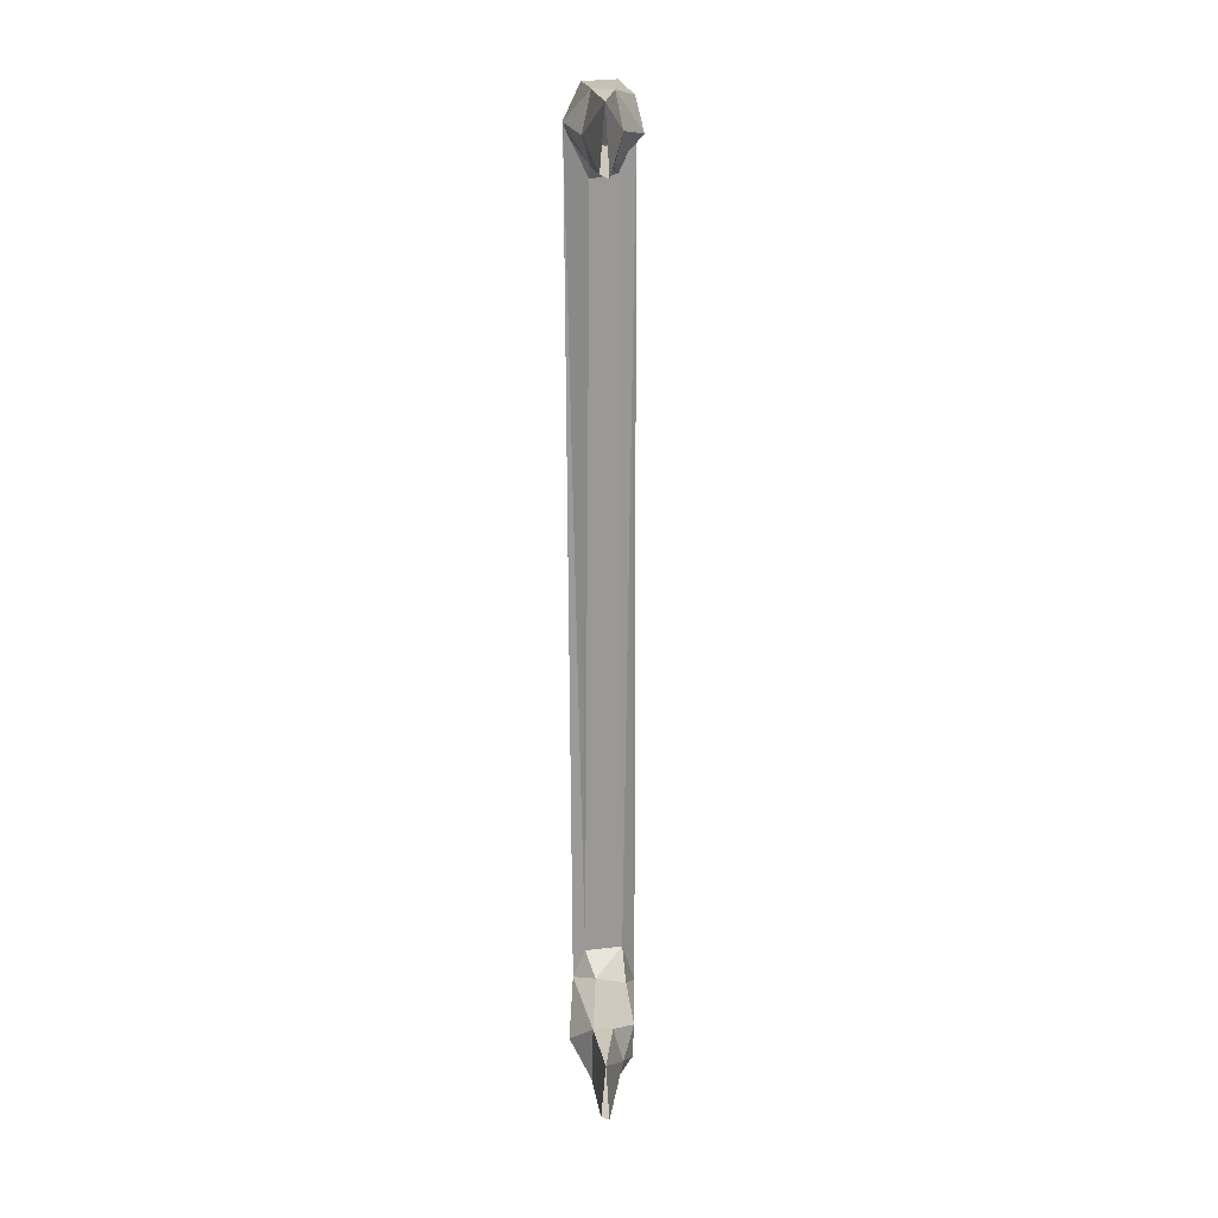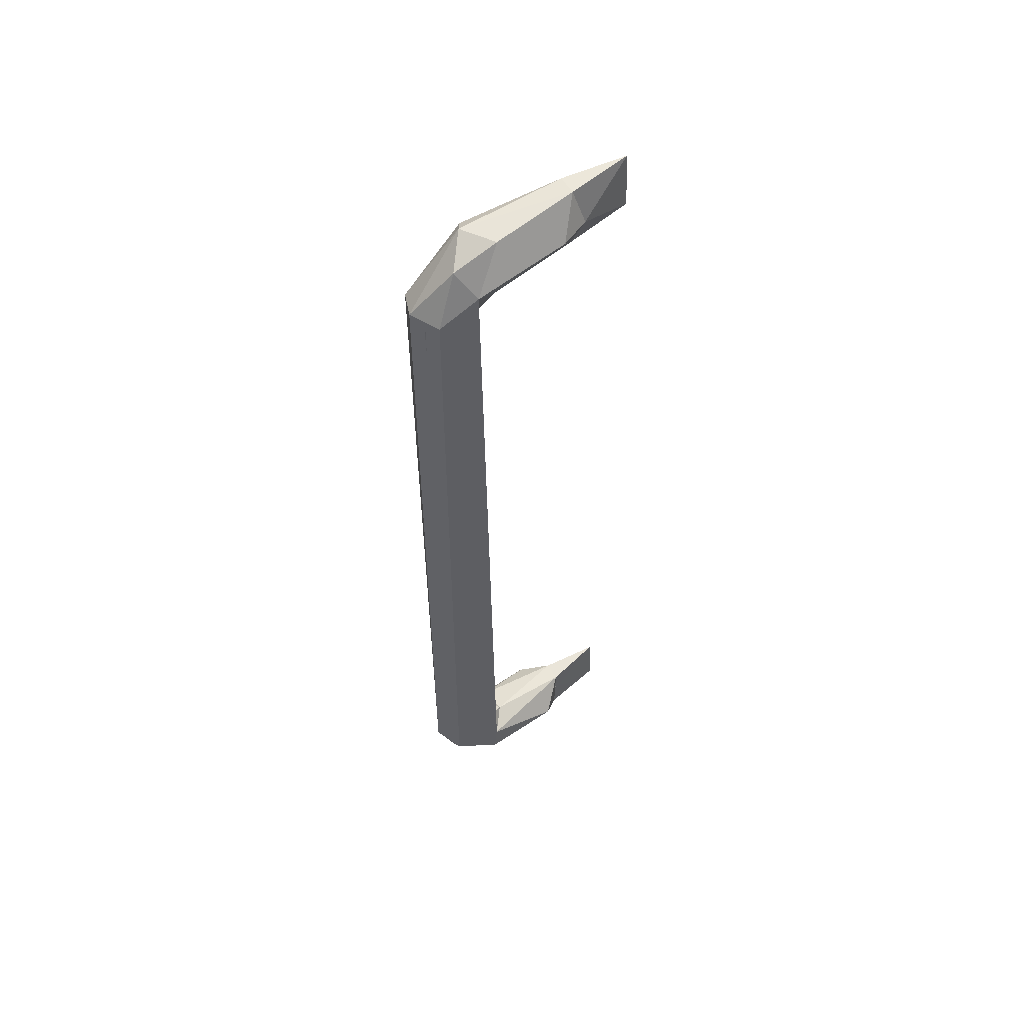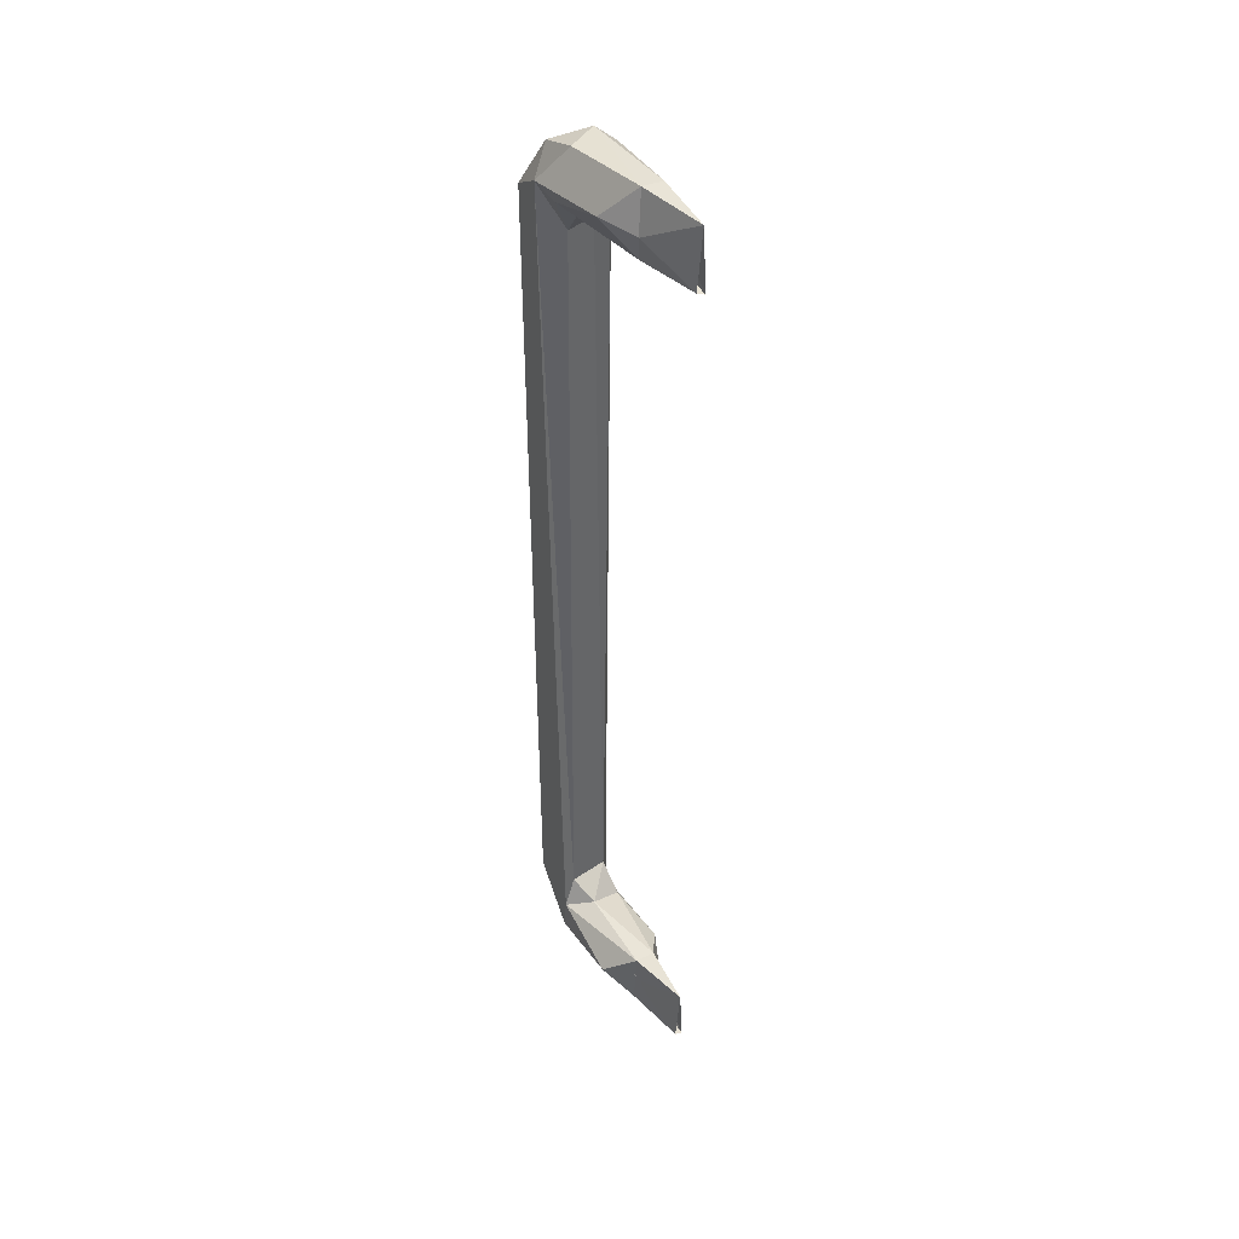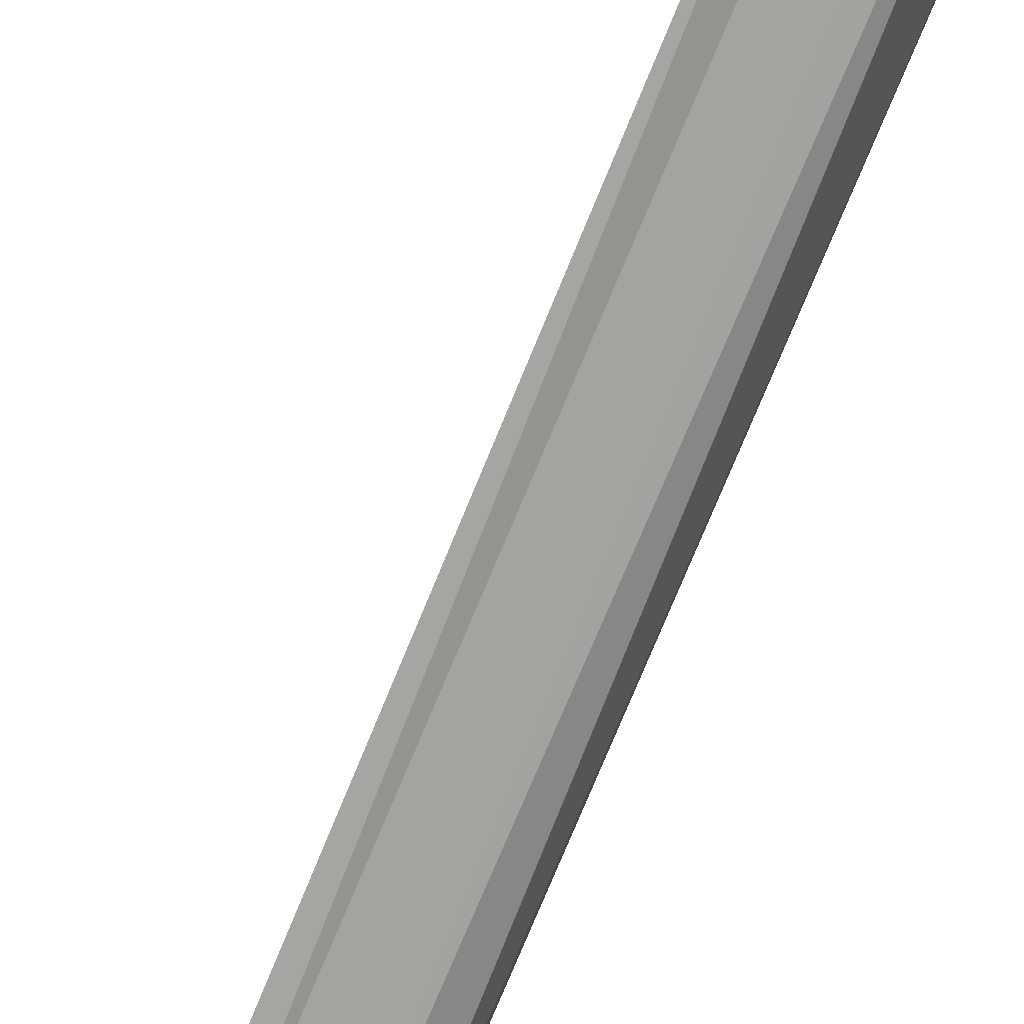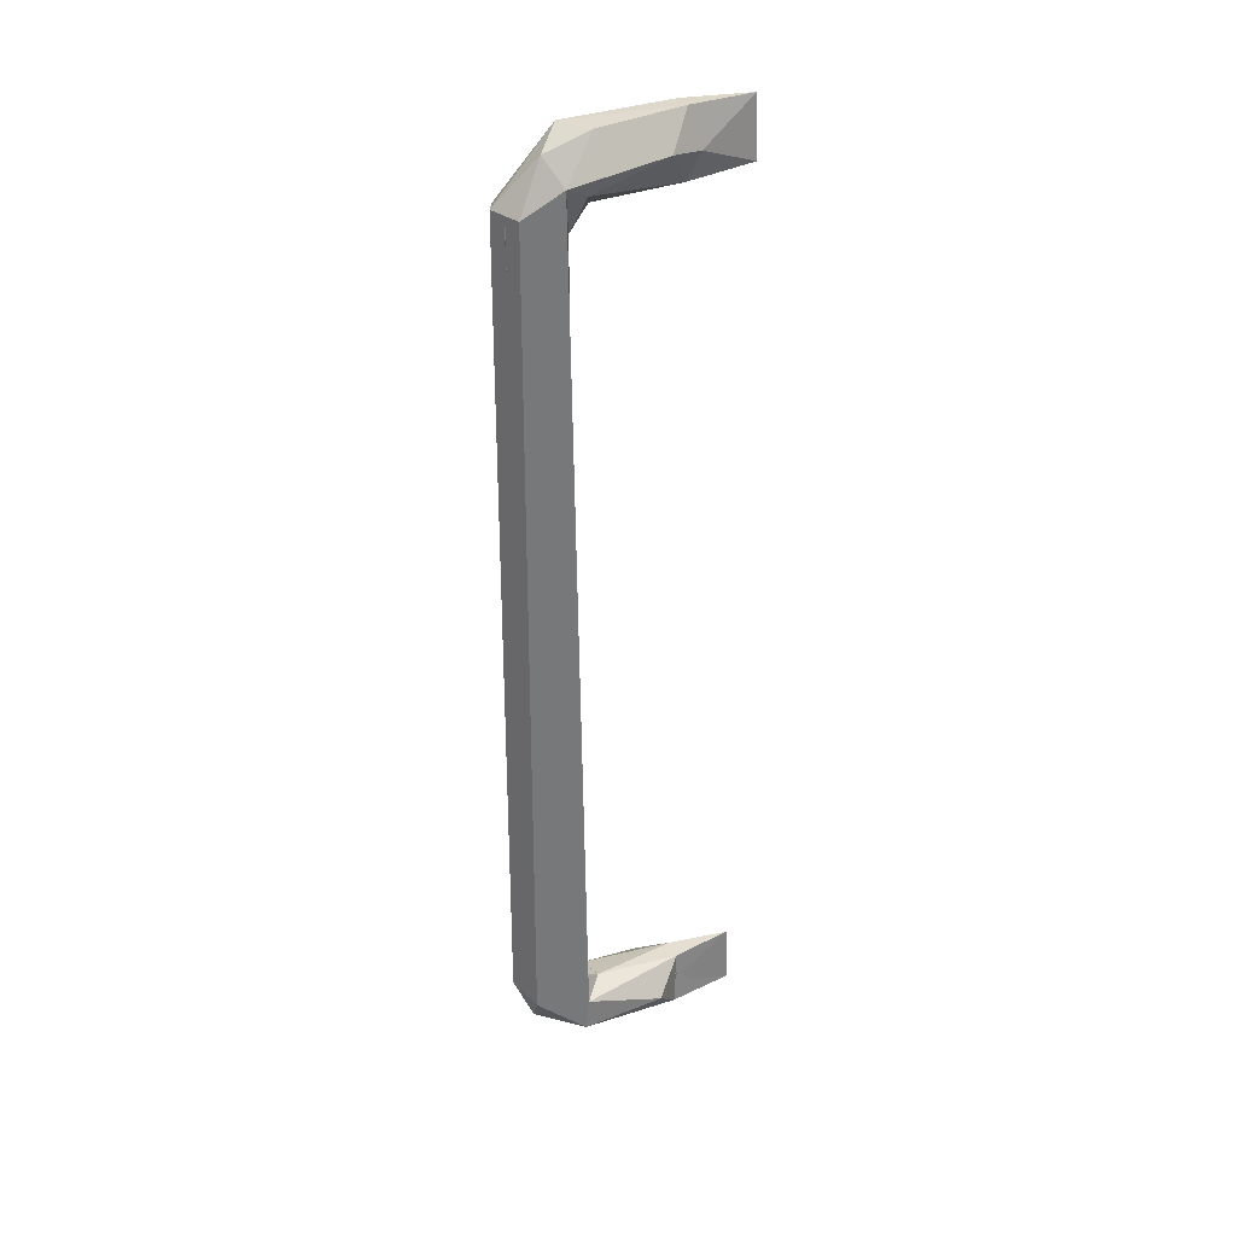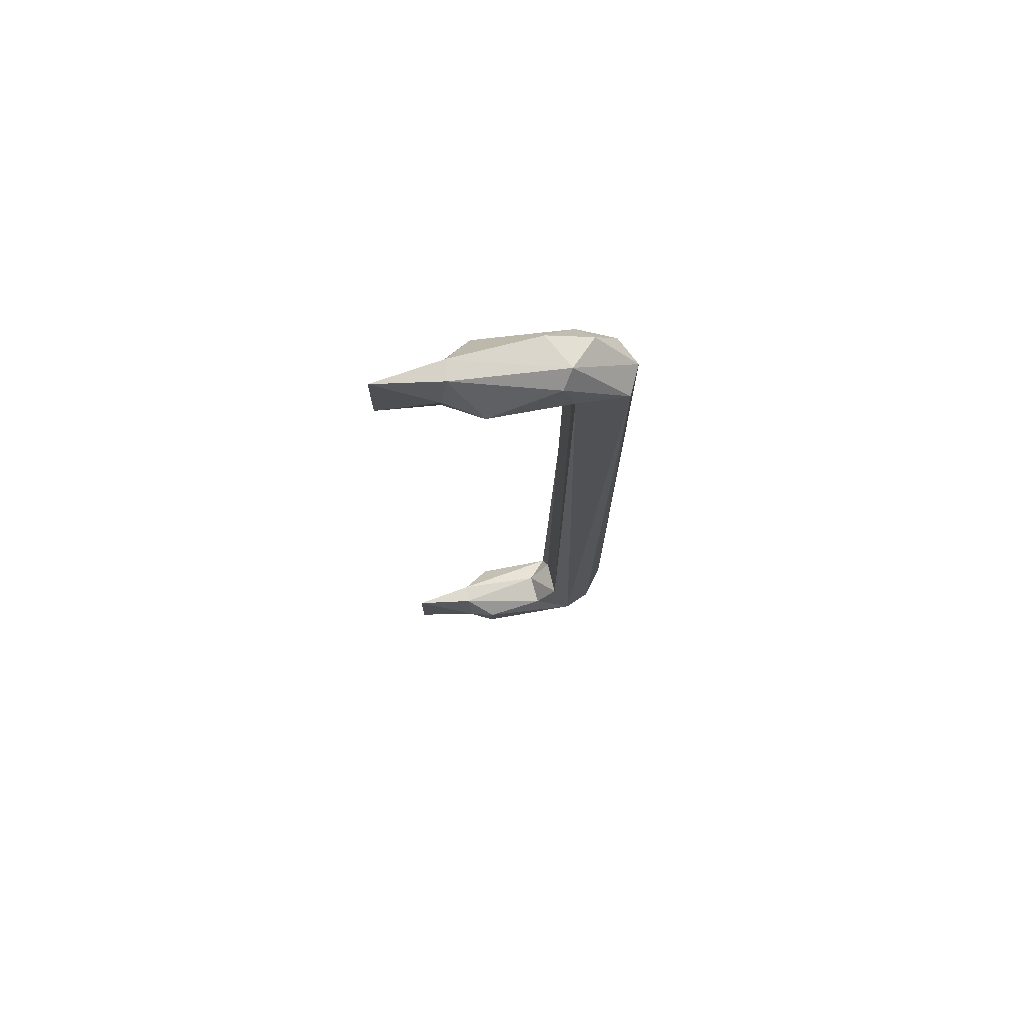
<metadata>
{"format":"obj","ext":"obj","renderer":"f3d","projection":"perspective","resolution":1024,"background":"white","views":[{"elev":21.2,"azim":149.0,"up":"+Y"},{"elev":56.1,"azim":25.5,"up":"+Y"},{"elev":41.8,"azim":117.4,"up":"+Y"},{"elev":-71.2,"azim":158.3,"up":"+Z"},{"elev":32.6,"azim":35.3,"up":"+Y"},{"elev":75.2,"azim":-129.8,"up":"+Y"}]}
</metadata>
<code>
o visual_handle_right_Part__Feature166
v 0.008771 0.1228 0.000919
v 0.005735 0.1193 -0.003532
v 0.001511 0.1195 -0.007713
v 0.007228 0.1259 0.007016
v 0.000536 0.133 0.007518
v 0.000132 0.1195 0.01543
v 0.00767 0.1375 -0.00297
v 0.003099 0.1124 0.000799
v -0.007823 0.1238 -0.002355
v -0.01121 0.1193 0.008995
v 0.004922 0.1369 -0.004497
v -0.002046 0.1312 0.006548
v -0.00589 0.1166 -0.001384
v -0.004009 0.1343 -0.004042
v 0.001488 0.1214 -0.007047
v -0.004273 0.1174 0.01523
v 0.004643 -0.1142 0.002089
v 0.007923 -0.132 0.003861
v -0.005075 -0.1279 0.01187
v 0.008379 -0.1225 0.002961
v -0.009238 -0.1147 0.0158
v 0.0043 -0.1388 -0.002966
v 0.005557 -0.1195 -0.005438
v -0.000703 -0.1189 0.01584
v -0.002269 -0.1222 -0.006915
v 0.003789 -0.1207 -0.004149
v 0.000533 -0.1137 0.000746
v -0.007227 -0.1306 -0.001774
v -0.01133 -0.1198 0.009788
v -0.005604 -0.1144 -0.000786
v 0.000934 -0.1366 -0.00836
v 0.005183 -0.1345 0.001953
v 0.01342 0.1386 -0.02901
v 0.02063 0.13 -0.01613
v 0.003066 0.127 -0.02573
v 0.01808 0.1387 -0.02576
v 0.02528 0.1382 -0.04417
v 0.005089 0.1305 -0.02468
v 0.01887 0.1286 -0.0163
v 0.01206 0.1222 -0.02662
v 0.02636 0.1216 -0.04346
v 0.01674 0.1217 -0.02556
v 0.004692 -0.1245 -0.0256
v 0.01898 -0.1209 -0.02669
v -0.002742 -0.1217 -0.009003
v 0.02071 -0.1291 -0.01612
v 0.01429 -0.1205 -0.02983
v 0.004328 -0.129 -0.02454
v 0.02636 -0.1374 -0.04346
v 0.01364 -0.1373 -0.02713
v 0.0188 -0.1274 -0.01677
v 0.02523 -0.1208 -0.0442
v 0.005273 -0.135 -0.02577
v 0.02438 -0.1385 -0.04465
v 0.019 -0.1379 -0.02591
v 0.01656 0.1371 -0.02378
v 0.02438 0.1206 -0.04468
v 0.003868 -0.1241 0.008852
v 0.004261 -0.1184 0.004684
v -0.002438 -0.1202 0.01434
v -0.005204 -0.1133 -0.002793
v -0.01085 -0.1275 -0.000587
v -0.01249 -0.1228 0.007407
v -0.004389 -0.1365 -0.002609
v -0.00351 0.1136 -0.002603
v 0.008397 0.1292 0.002198
v 0.00439 0.1199 0.008645
v 0.001313 0.1149 0.000469
v 0.006996 0.1222 -0.004048
v -0.007359 0.1236 -0.005153
v -0.003153 0.1373 -0.002997
v -0.01365 0.1185 0.008089
v -0.005302 0.1338 -0.007749
v -0.008819 0.1202 0.01486
v 0.01916 -0.1279 -0.02709
v 0.01731 -0.1212 -0.02995
v 0.01704 -0.1369 -0.02412
v 0.01402 -0.1313 -0.03055
v 0.01483 -0.1386 -0.03056
v 0.01134 -0.1316 -0.0307
v 0.01805 0.1202 -0.02538
v 0.02151 0.1282 -0.02697
v 0.01981 0.129 -0.02825
v 0.01153 0.1356 -0.02721
v 0.01278 0.1291 -0.03183
v 0.01473 0.1204 -0.03058
f 72 62 63
f 12 11 66
f 69 67 66
f 1 8 2
f 28 29 32
f 4 8 1
f 28 32 31
f 21 72 63
f 11 12 14
f 2 8 65
f 66 11 56
f 32 51 77
f 21 19 24
f 62 70 61
f 59 27 26
f 69 15 68
f 19 18 24
f 37 82 41
f 48 76 25
f 76 51 26
f 53 79 64
f 55 46 18
f 39 66 56
f 1 81 34
f 3 35 86
f 10 14 12
f 17 8 4
f 32 29 60
f 16 12 66
f 81 57 41
f 12 16 10
f 4 7 5
f 43 47 80
f 8 17 61 65
f 2 65 3
f 9 29 28
f 53 43 80
f 39 69 66
f 27 68 30
f 39 42 69
f 30 28 25
f 59 68 27
f 5 74 6
f 29 16 60
f 13 15 9
f 81 3 86
f 65 61 70
f 52 75 76
f 75 51 76
f 20 18 46
f 71 33 73
f 78 52 76
f 78 76 48
f 41 42 83
f 52 80 47
f 40 38 9
f 41 83 37
f 54 79 80
f 77 31 32
f 9 38 14
f 33 71 36
f 37 83 56
f 22 55 18
f 3 81 2
f 81 41 82
f 58 59 26
f 67 59 58
f 62 72 70
f 37 85 33
f 55 54 49
f 57 86 85
f 61 23 45
f 74 21 24 6
f 69 68 67
f 40 9 15
f 29 10 16
f 67 68 59
f 64 19 63
f 30 13 9 28
f 51 58 26
f 22 19 64
f 72 74 71
f 67 16 66
f 17 20 23
f 15 13 68
f 25 26 27
f 55 49 52 44
f 7 71 5
f 61 17 23
f 52 47 44
f 47 23 44
f 77 49 54 50 31
f 11 84 56
f 84 37 56
f 79 53 80
f 76 26 25
f 54 55 79
f 55 22 79
f 15 69 42
f 3 65 70
f 14 10 9
f 31 50 48
f 4 5 6
f 21 74 72
f 29 9 10
f 4 20 17
f 30 68 13
f 5 71 74
f 16 58 60
f 72 71 73
f 46 44 20
f 63 19 21
f 19 22 18
f 30 25 27
f 62 64 63
f 35 33 85
f 86 57 81
f 62 43 53
f 73 35 70
f 86 35 85
f 80 52 54
f 36 82 37
f 20 44 23
f 71 7 36
f 20 4 6 24 18
f 70 35 3
f 22 64 79
f 61 45 62
f 57 37 84
f 73 33 35
f 54 52 78
f 40 84 38
f 47 43 45
f 40 57 84
f 48 28 31
f 62 53 64
f 28 48 25
f 85 37 57
f 16 67 58
f 47 45 23
f 58 51 32
f 38 84 14
f 11 14 84
f 55 44 46
f 36 37 33
f 78 48 50
f 7 4 34 36
f 41 57 40 15 42
f 34 81 82
f 39 56 83
f 43 62 45
f 36 34 82
f 75 52 49 77
f 60 58 32
f 75 77 51
f 72 73 70
f 81 1 2
f 39 83 42
f 50 54 78
f 34 4 1

</code>
